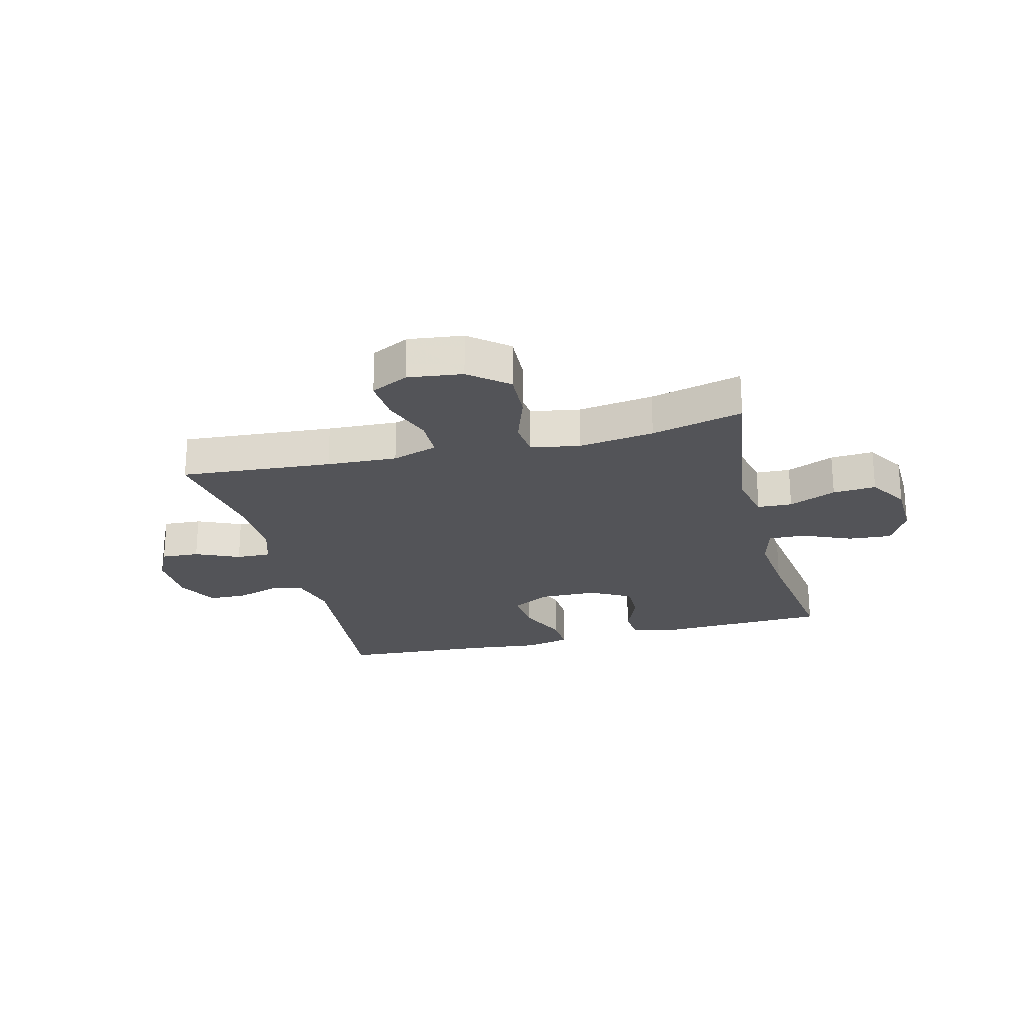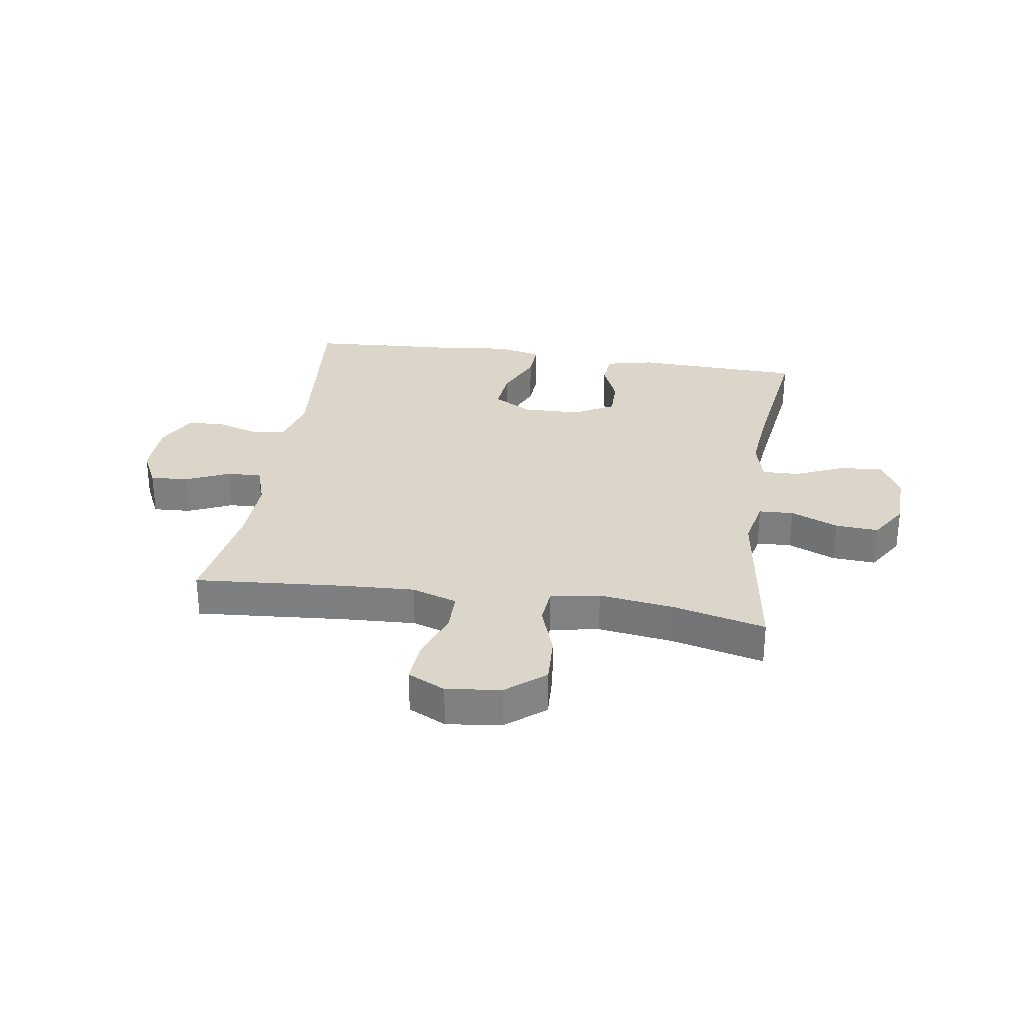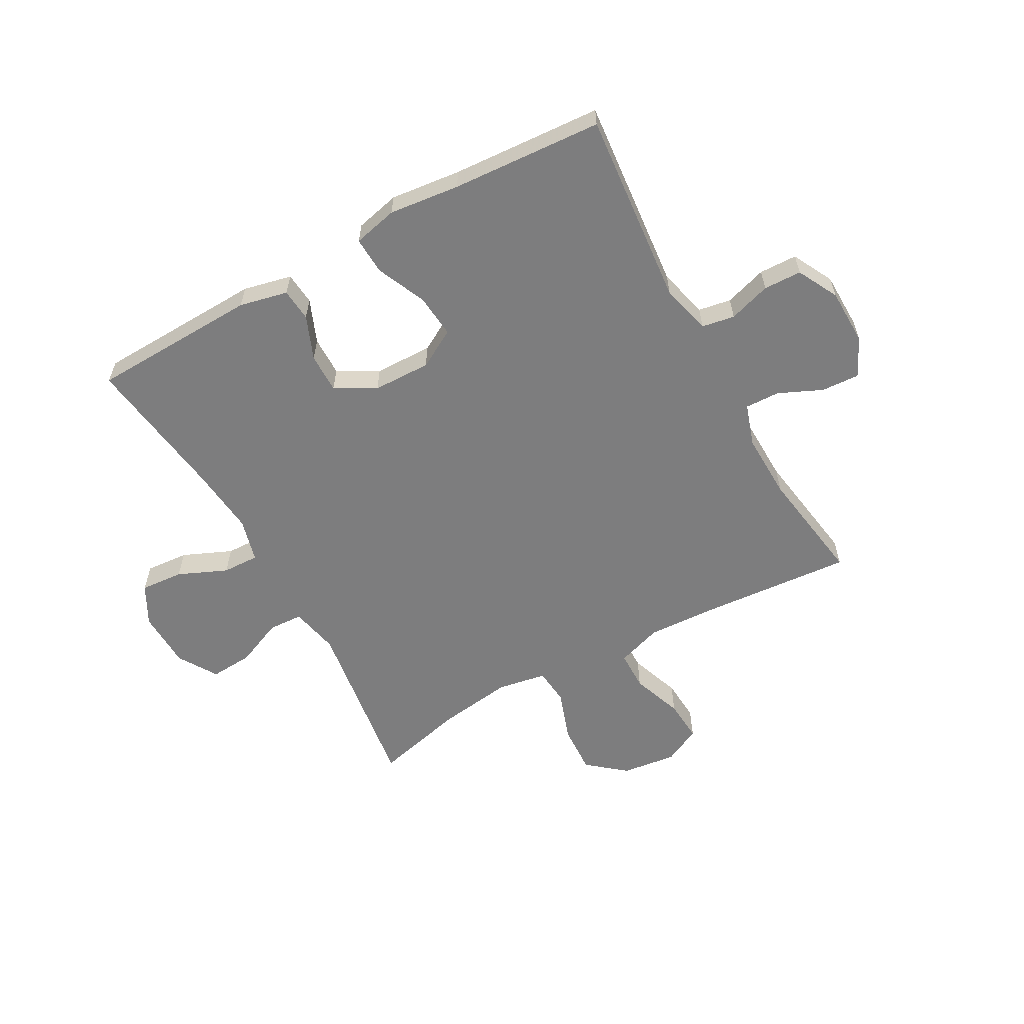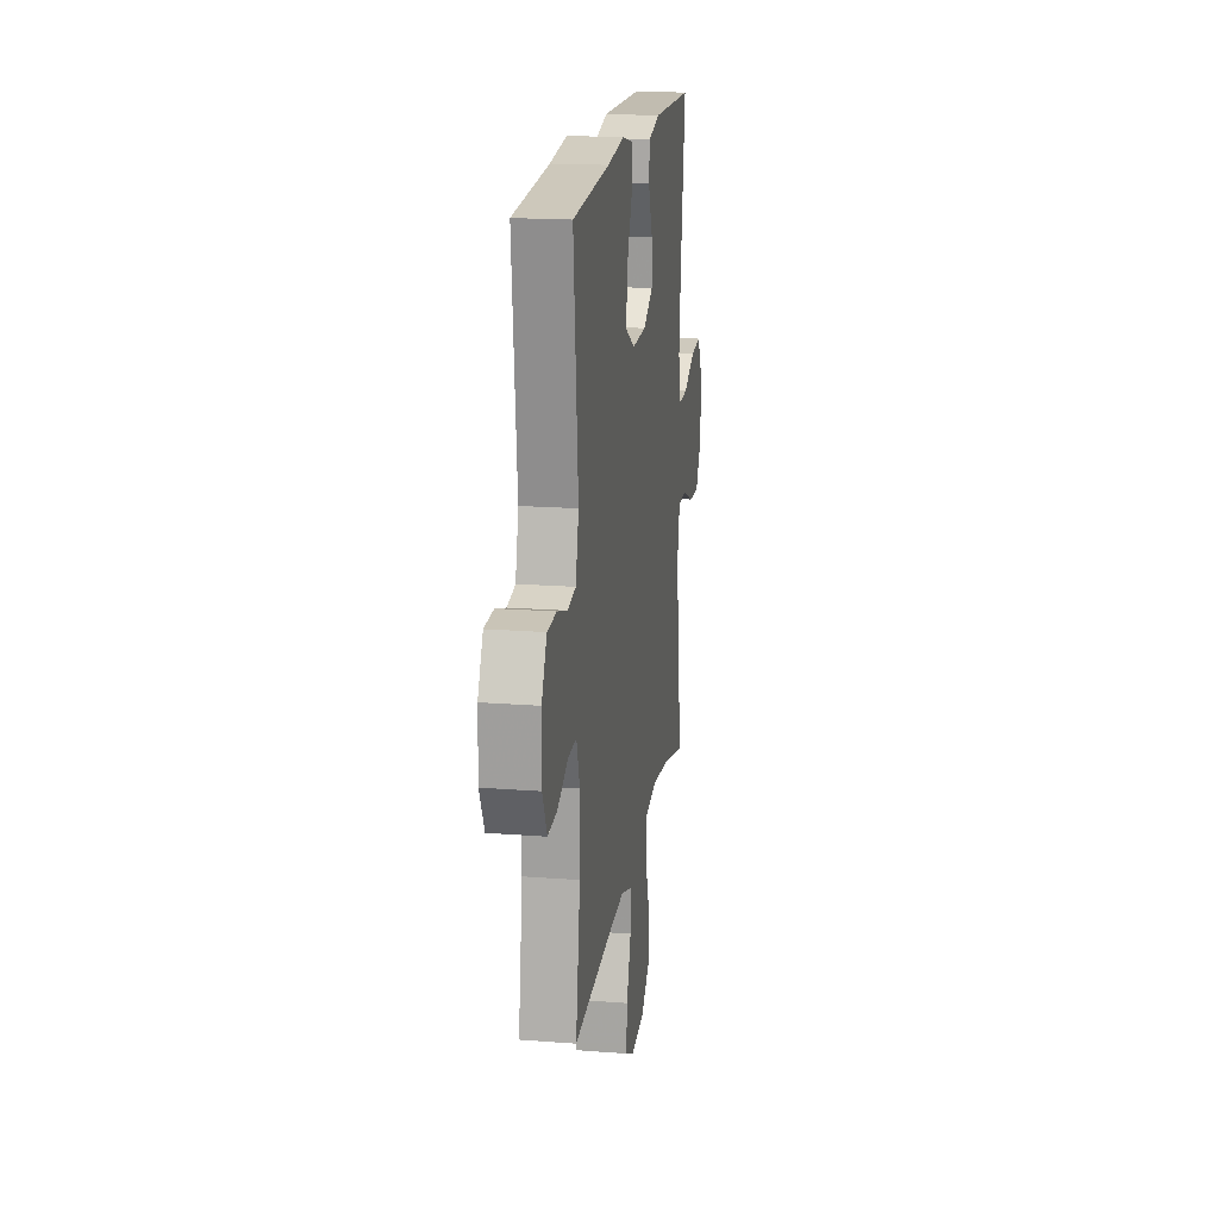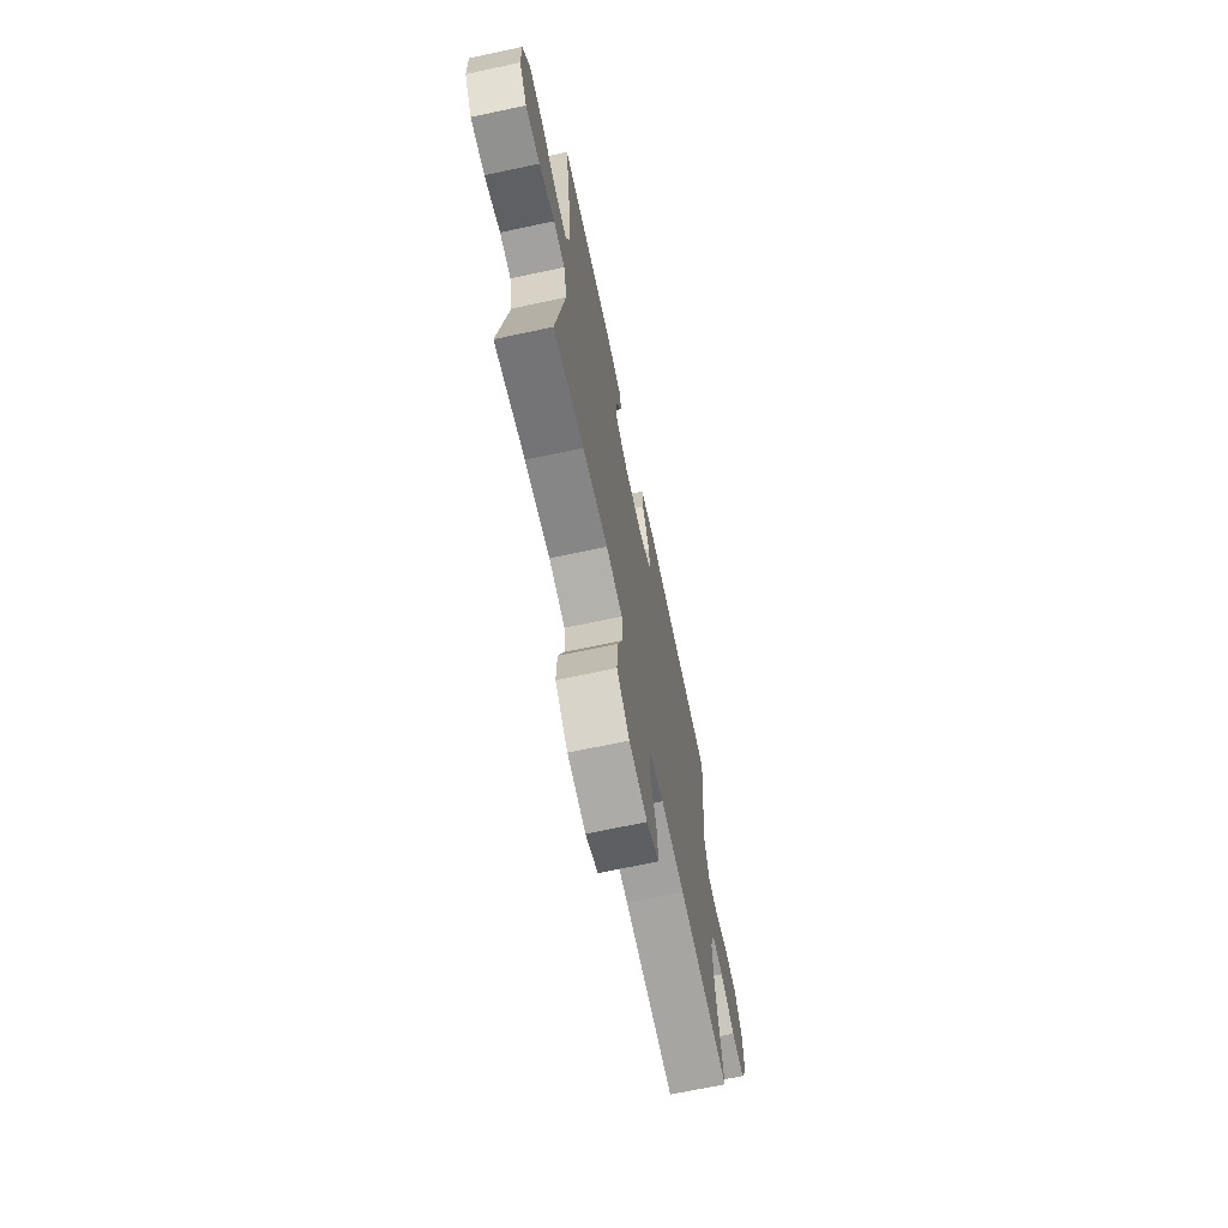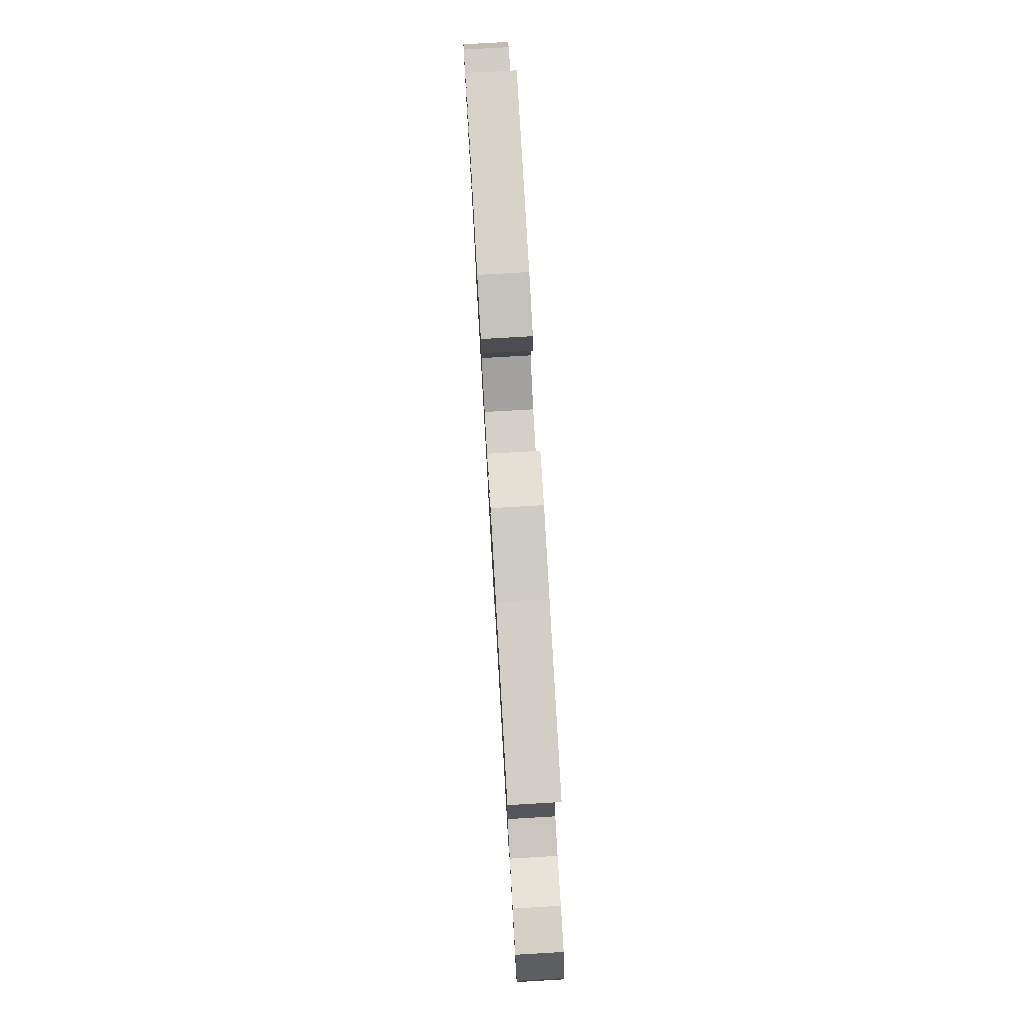
<metadata>
{"format":"obj","ext":"obj","renderer":"f3d","projection":"perspective","resolution":1024,"background":"white","views":[{"elev":-23.5,"azim":-165.7,"up":"+Y"},{"elev":29.8,"azim":-171.3,"up":"+Y"},{"elev":-59.2,"azim":29.0,"up":"+Y"},{"elev":18.3,"azim":98.5,"up":"+Z"},{"elev":-69.5,"azim":-78.0,"up":"+Z"},{"elev":78.9,"azim":86.7,"up":"+Z"}]}
</metadata>
<code>
v 0.5 0.07 0.5
v 0.468 0.07 0.162
v 0.49 0.07 0.075
v 0.547 0.07 0.065
v 0.62 0.07 0.088
v 0.686 0.07 0.086
v 0.723 0.07 0.015
v 0.725 0.07 -0.083
v 0.692 0.07 -0.15
v 0.626 0.07 -0.146
v 0.55 0.07 -0.112
v 0.49 0.07 -0.11
v 0.466 0.07 -0.183
v 0.469 0.07 -0.299
v 0.5 0.07 -0.5
v 0.237 0.07 -0.479
v 0.115 0.07 -0.473
v 0.036 0.07 -0.499
v 0.035 0.07 -0.568
v 0.067 0.07 -0.657
v 0.072 0.07 -0.731
v 0.007 0.07 -0.763
v -0.088 0.07 -0.751
v -0.154 0.07 -0.697
v -0.15 0.07 -0.612
v -0.119 0.07 -0.522
v -0.125 0.07 -0.458
v -0.21 0.07 -0.443
v -0.341 0.07 -0.461
v -0.5 0.07 -0.5
v -0.455 0.07 -0.189
v -0.473 0.07 -0.104
v -0.533 0.07 -0.101
v -0.615 0.07 -0.136
v -0.69 0.07 -0.141
v -0.732 0.07 -0.073
v -0.735 0.07 0.028
v -0.698 0.07 0.097
v -0.623 0.07 0.091
v -0.538 0.07 0.054
v -0.474 0.07 0.052
v -0.454 0.07 0.128
v -0.466 0.07 0.249
v -0.5 0.07 0.5
v -0.209 0.07 0.51
v -0.125 0.07 0.491
v -0.12 0.07 0.434
v -0.151 0.07 0.358
v -0.152 0.07 0.289
v -0.082 0.07 0.25
v 0.019 0.07 0.248
v 0.086 0.07 0.286
v 0.079 0.07 0.362
v 0.041 0.07 0.448
v 0.038 0.07 0.513
v 0.115 0.07 0.531
v 0.238 0.07 0.517
v 0.5 0 0.5
v 0.468 0 0.162
v 0.49 0 0.075
v 0.547 0 0.065
v 0.62 0 0.088
v 0.686 0 0.086
v 0.723 0 0.015
v 0.725 0 -0.083
v 0.692 0 -0.15
v 0.626 0 -0.146
v 0.55 0 -0.112
v 0.49 0 -0.11
v 0.466 0 -0.183
v 0.469 0 -0.299
v 0.5 0 -0.5
v 0.237 0 -0.479
v 0.115 0 -0.473
v 0.036 0 -0.499
v 0.035 0 -0.568
v 0.067 0 -0.657
v 0.072 0 -0.731
v 0.007 0 -0.763
v -0.088 0 -0.751
v -0.154 0 -0.697
v -0.15 0 -0.612
v -0.119 0 -0.522
v -0.125 0 -0.458
v -0.21 0 -0.443
v -0.341 0 -0.461
v -0.5 0 -0.5
v -0.455 0 -0.189
v -0.473 0 -0.104
v -0.533 0 -0.101
v -0.615 0 -0.136
v -0.69 0 -0.141
v -0.732 0 -0.073
v -0.735 0 0.028
v -0.698 0 0.097
v -0.623 0 0.091
v -0.538 0 0.054
v -0.474 0 0.052
v -0.454 0 0.128
v -0.466 0 0.249
v -0.5 0 0.5
v -0.209 0 0.51
v -0.125 0 0.491
v -0.12 0 0.434
v -0.151 0 0.358
v -0.152 0 0.289
v -0.082 0 0.25
v 0.019 0 0.248
v 0.086 0 0.286
v 0.079 0 0.362
v 0.041 0 0.448
v 0.038 0 0.513
v 0.115 0 0.531
v 0.238 0 0.517
f 54 55 56 57
f 53 54 57 1
f 52 53 1 2
f 51 52 2 3
f 50 51 3
f 45 46 47 48
f 43 44 45 48
f 42 43 48 49
f 41 42 49 50
f 37 38 39 40
f 37 40 41
f 36 37 41
f 33 34 35 36
f 32 33 36 41
f 31 32 41 50
f 29 30 31 50
f 23 24 25 26
f 23 26 27
f 22 23 27
f 19 20 21 22
f 18 19 22 27
f 17 18 27
f 16 17 27 28
f 14 15 16 28
f 8 9 10 11
f 8 11 12
f 7 8 12
f 4 5 6 7
f 3 4 7 12
f 50 3 12 13
f 28 29 50
f 13 14 28 50
f 114 113 112 111
f 58 114 111 110
f 59 58 110 109
f 60 59 109 108
f 60 108 107
f 105 104 103 102
f 105 102 101 100
f 106 105 100 99
f 107 106 99 98
f 97 96 95 94
f 98 97 94
f 98 94 93
f 93 92 91 90
f 98 93 90 89
f 107 98 89 88
f 107 88 87 86
f 83 82 81 80
f 84 83 80
f 84 80 79
f 79 78 77 76
f 84 79 76 75
f 84 75 74
f 85 84 74 73
f 85 73 72 71
f 68 67 66 65
f 69 68 65
f 69 65 64
f 64 63 62 61
f 69 64 61 60
f 70 69 60 107
f 107 86 85
f 107 85 71 70
f 1 58 59 2
f 2 59 60 3
f 3 60 61 4
f 4 61 62 5
f 5 62 63 6
f 6 63 64 7
f 7 64 65 8
f 8 65 66 9
f 9 66 67 10
f 10 67 68 11
f 11 68 69 12
f 12 69 70 13
f 13 70 71 14
f 14 71 72 15
f 15 72 73 16
f 16 73 74 17
f 17 74 75 18
f 18 75 76 19
f 19 76 77 20
f 20 77 78 21
f 21 78 79 22
f 22 79 80 23
f 23 80 81 24
f 24 81 82 25
f 25 82 83 26
f 26 83 84 27
f 27 84 85 28
f 28 85 86 29
f 29 86 87 30
f 30 87 88 31
f 31 88 89 32
f 32 89 90 33
f 33 90 91 34
f 34 91 92 35
f 35 92 93 36
f 36 93 94 37
f 37 94 95 38
f 38 95 96 39
f 39 96 97 40
f 40 97 98 41
f 41 98 99 42
f 42 99 100 43
f 43 100 101 44
f 44 101 102 45
f 45 102 103 46
f 46 103 104 47
f 47 104 105 48
f 48 105 106 49
f 49 106 107 50
f 50 107 108 51
f 51 108 109 52
f 52 109 110 53
f 53 110 111 54
f 54 111 112 55
f 55 112 113 56
f 56 113 114 57
f 57 114 58 1

</code>
